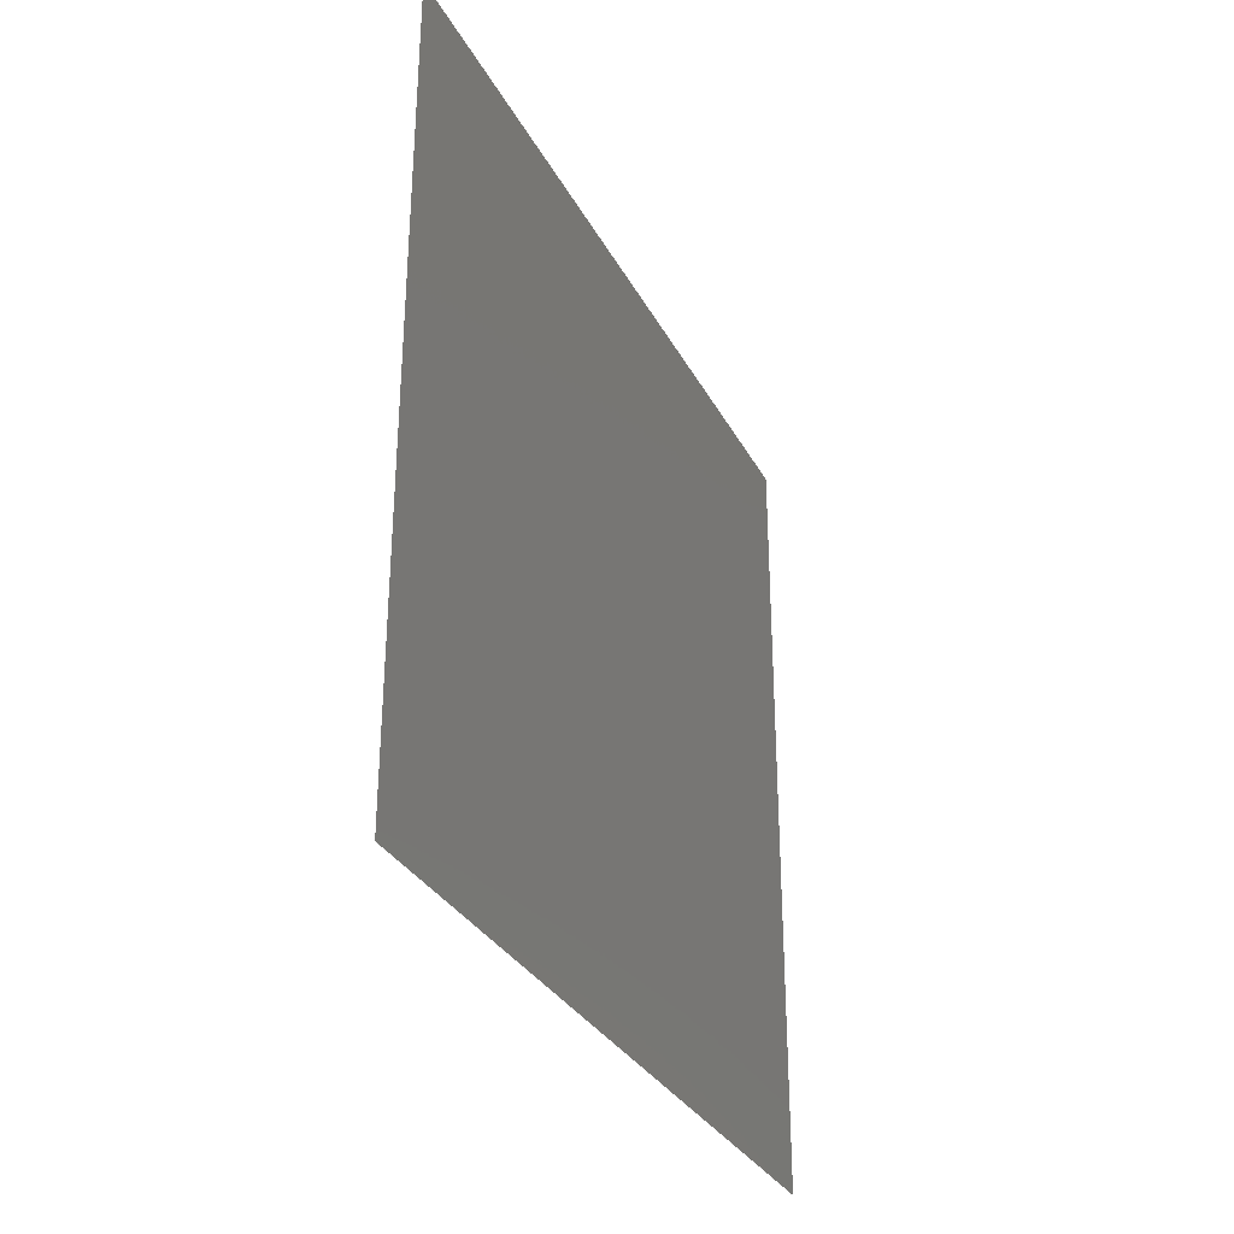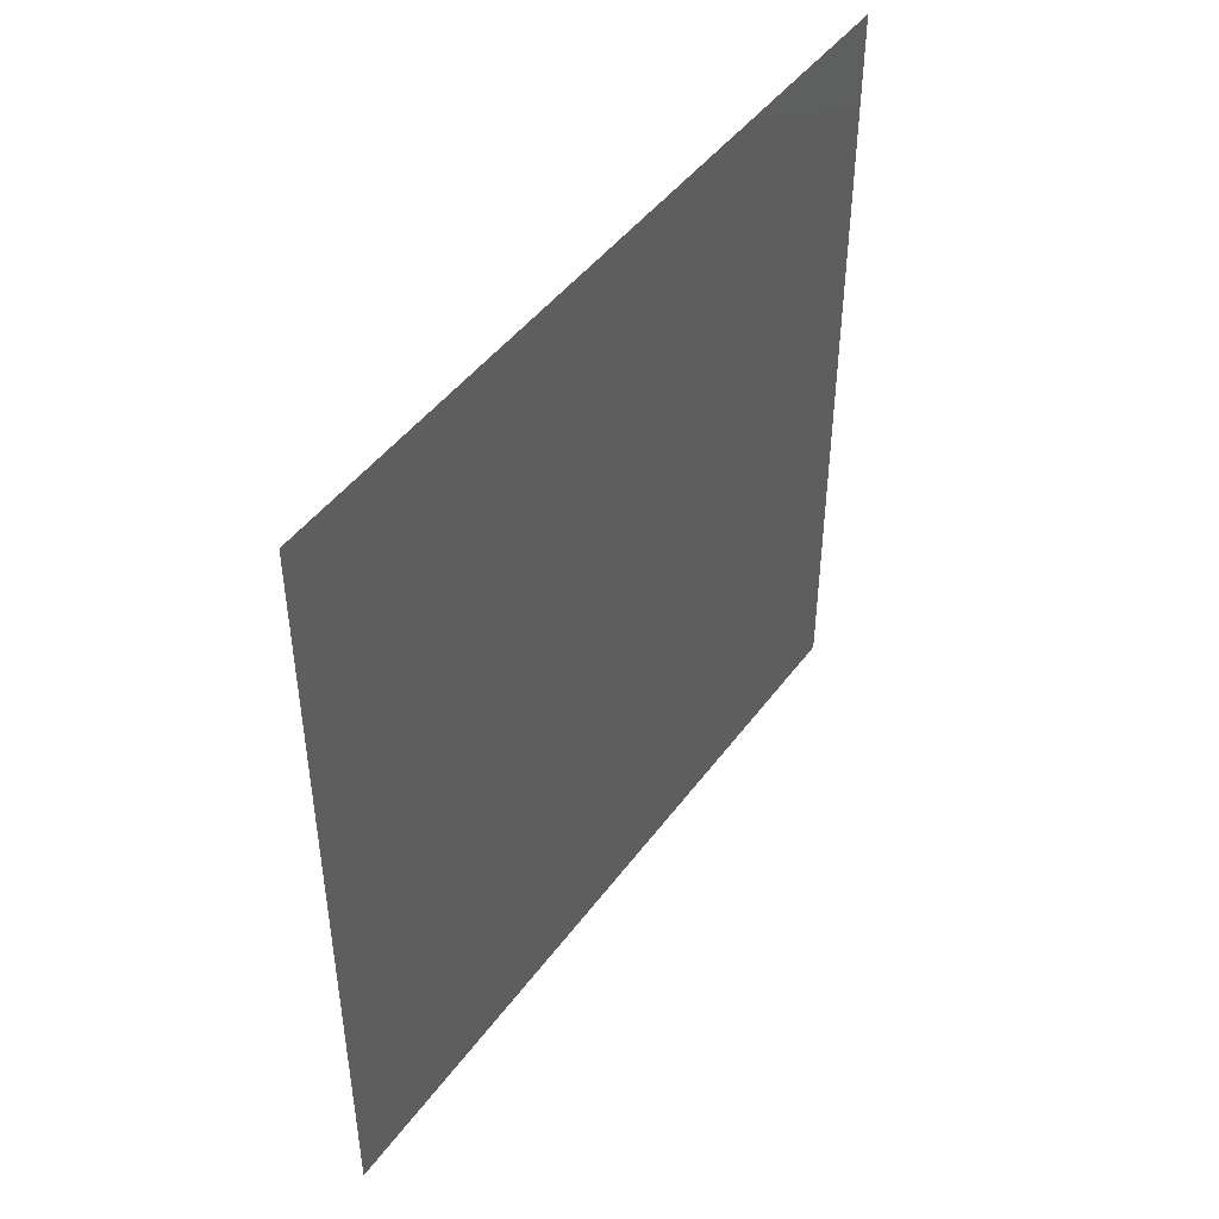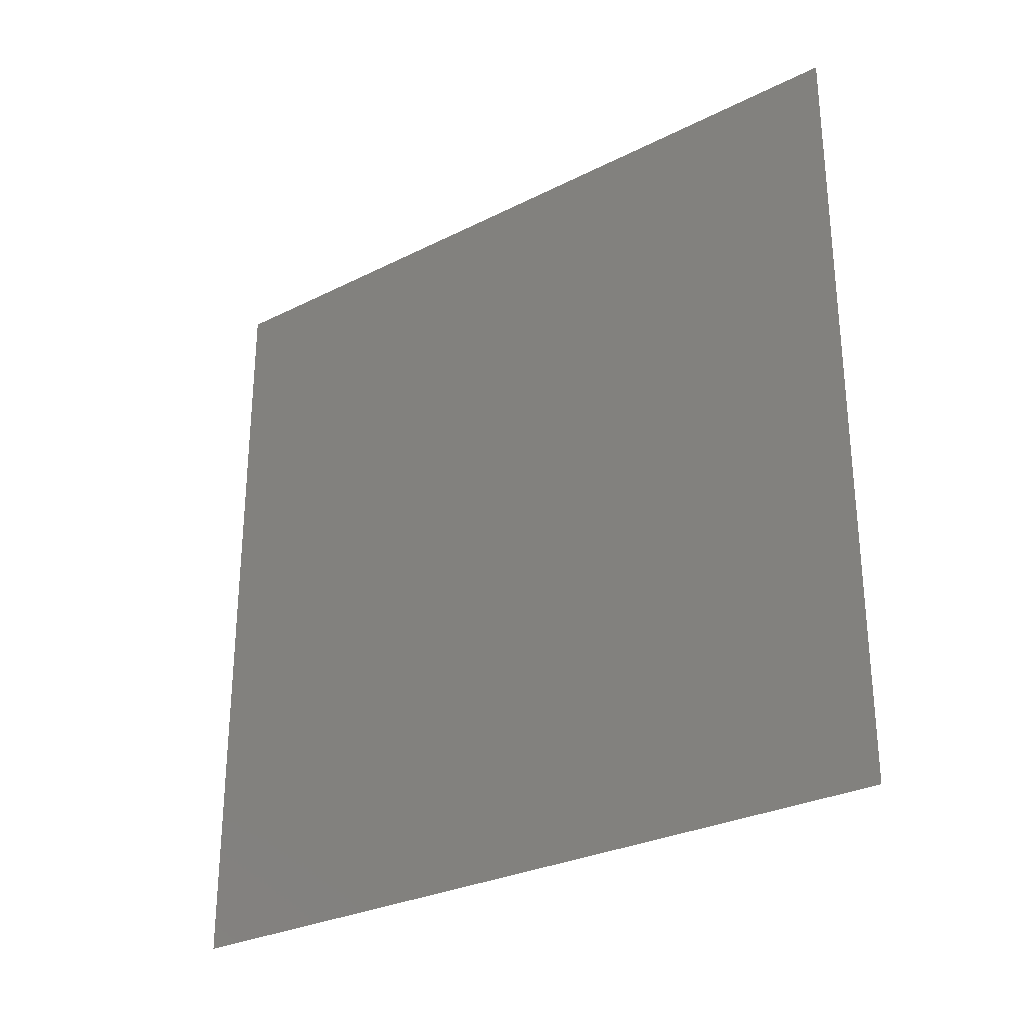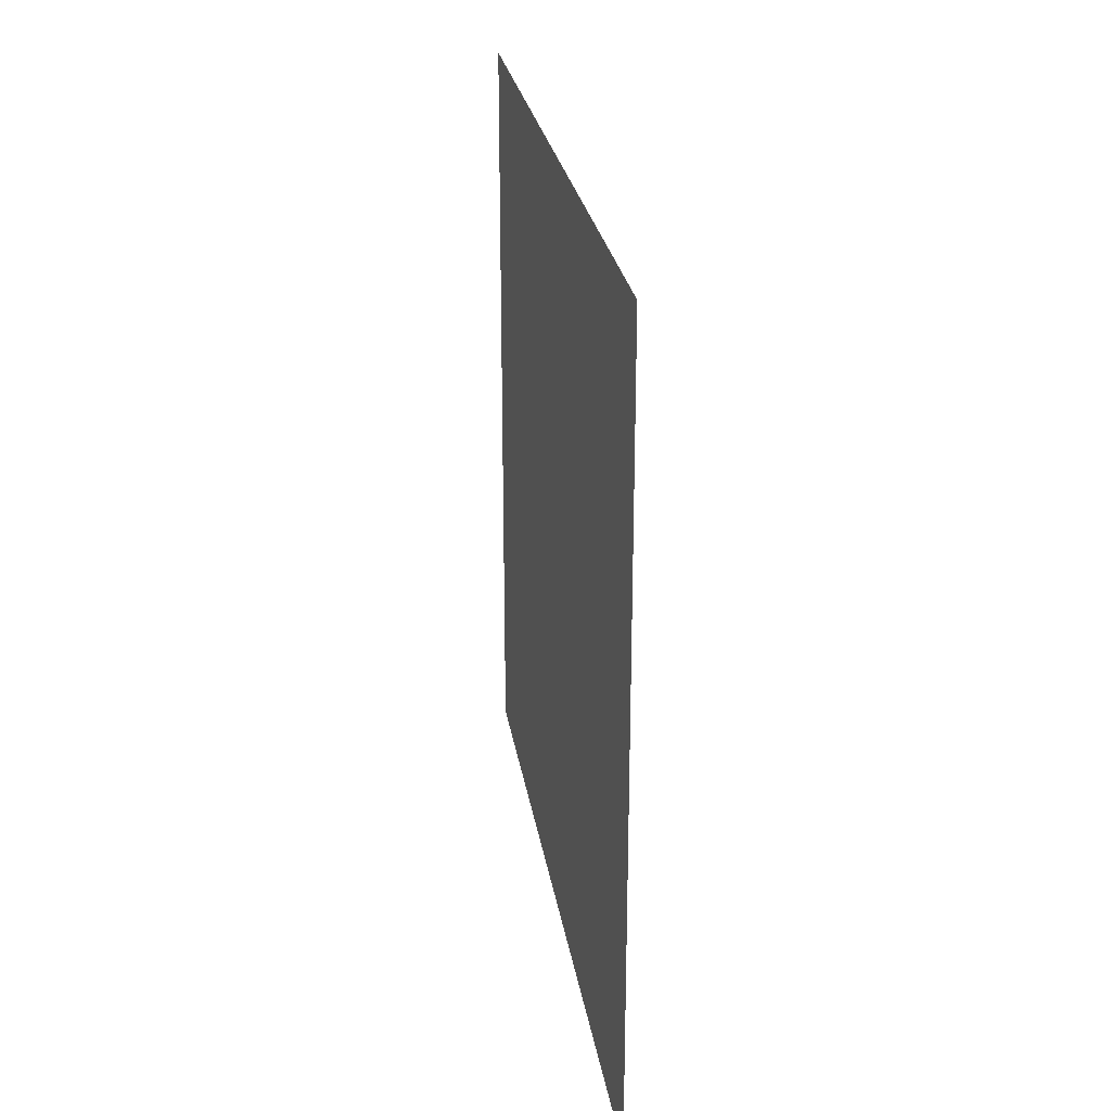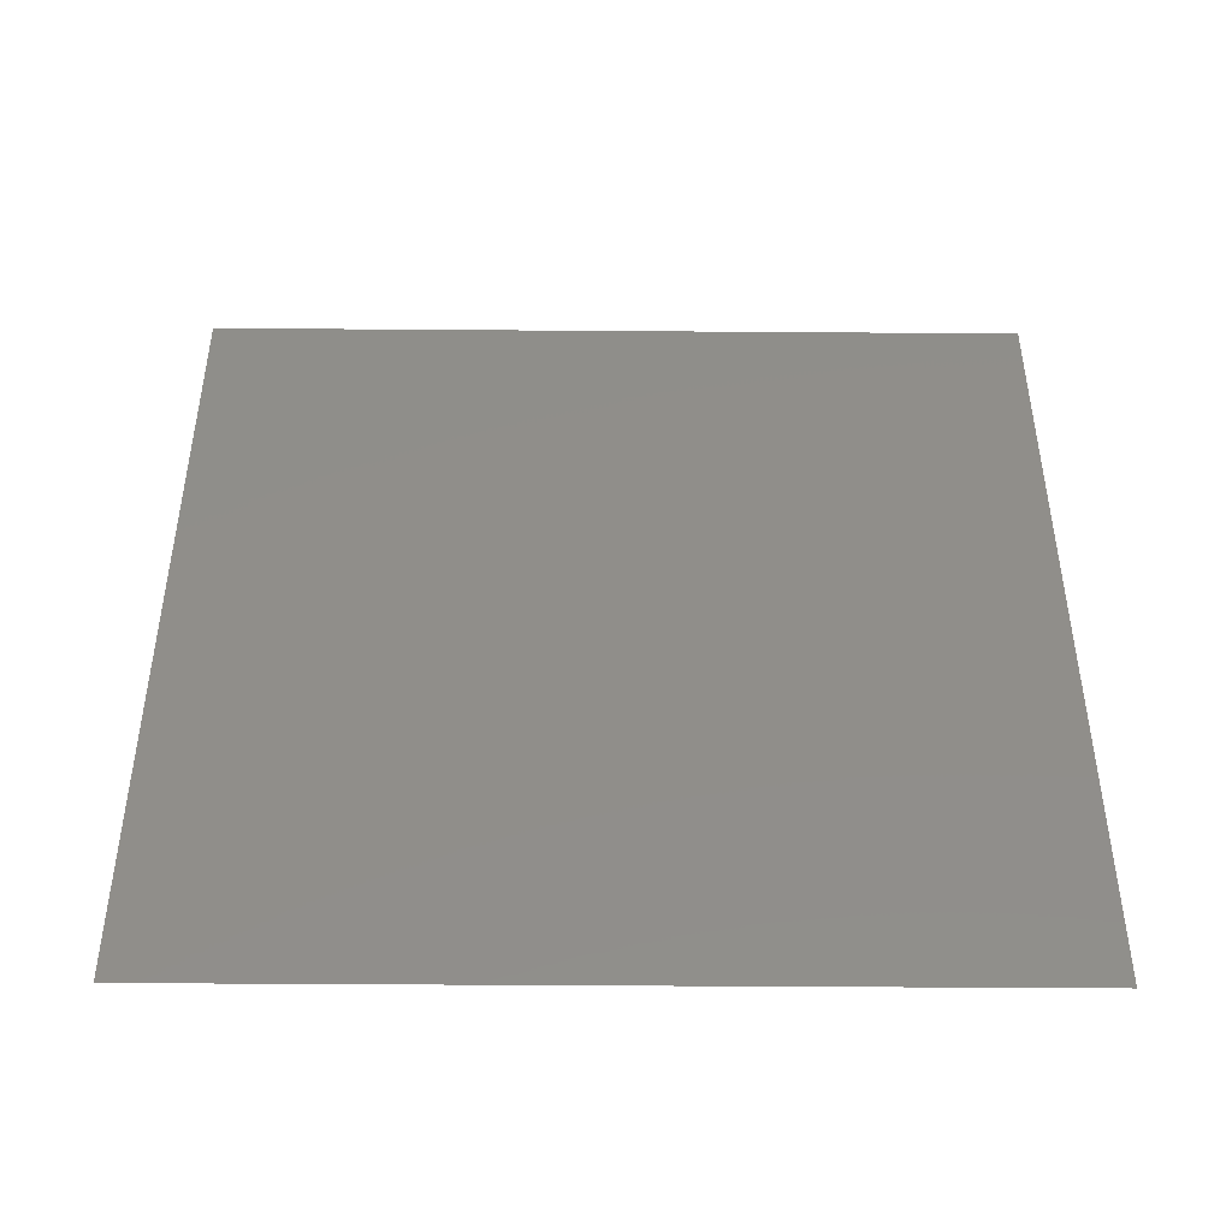
<metadata>
{"format":"stl","ext":"stl","renderer":"f3d","projection":"perspective","resolution":1024,"background":"white","views":[{"elev":-31.5,"azim":23.9,"up":"+Y"},{"elev":45.8,"azim":-145.9,"up":"+Z"},{"elev":-28.7,"azim":127.1,"up":"+Z"},{"elev":25.7,"azim":-8.7,"up":"+Z"},{"elev":-44.9,"azim":89.5,"up":"+Y"}]}
</metadata>
<code>
# stl→obj: 4 verts, 2 faces
v 4.959e-10 0.000595 0
v 4.959e-10 0.000695 0.0001
v 4.959e-10 0.000695 0
v 4.959e-10 0.000595 0.0001
f 1 2 3
f 2 1 4

</code>
